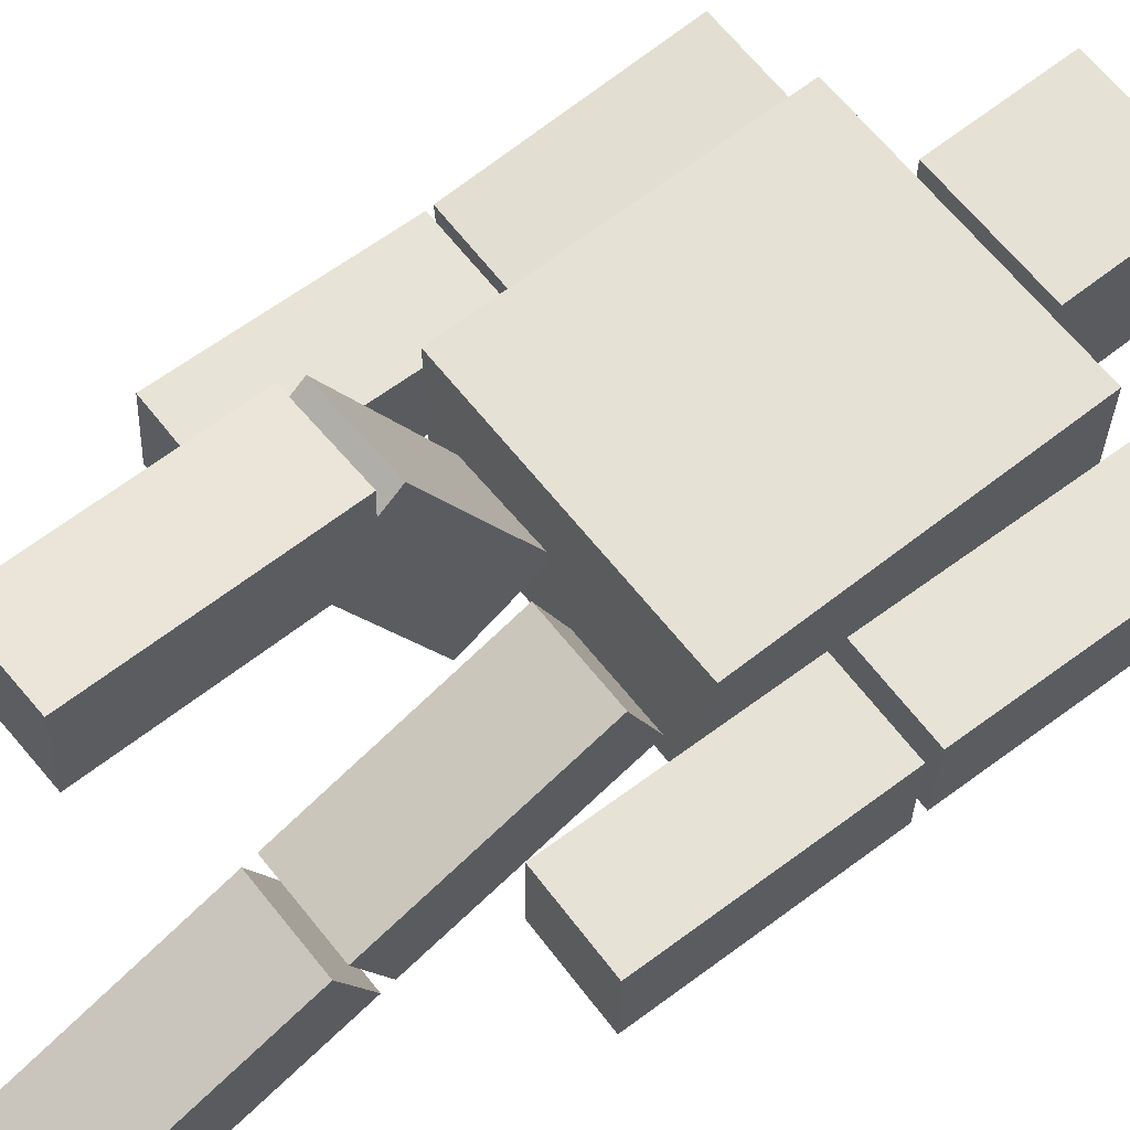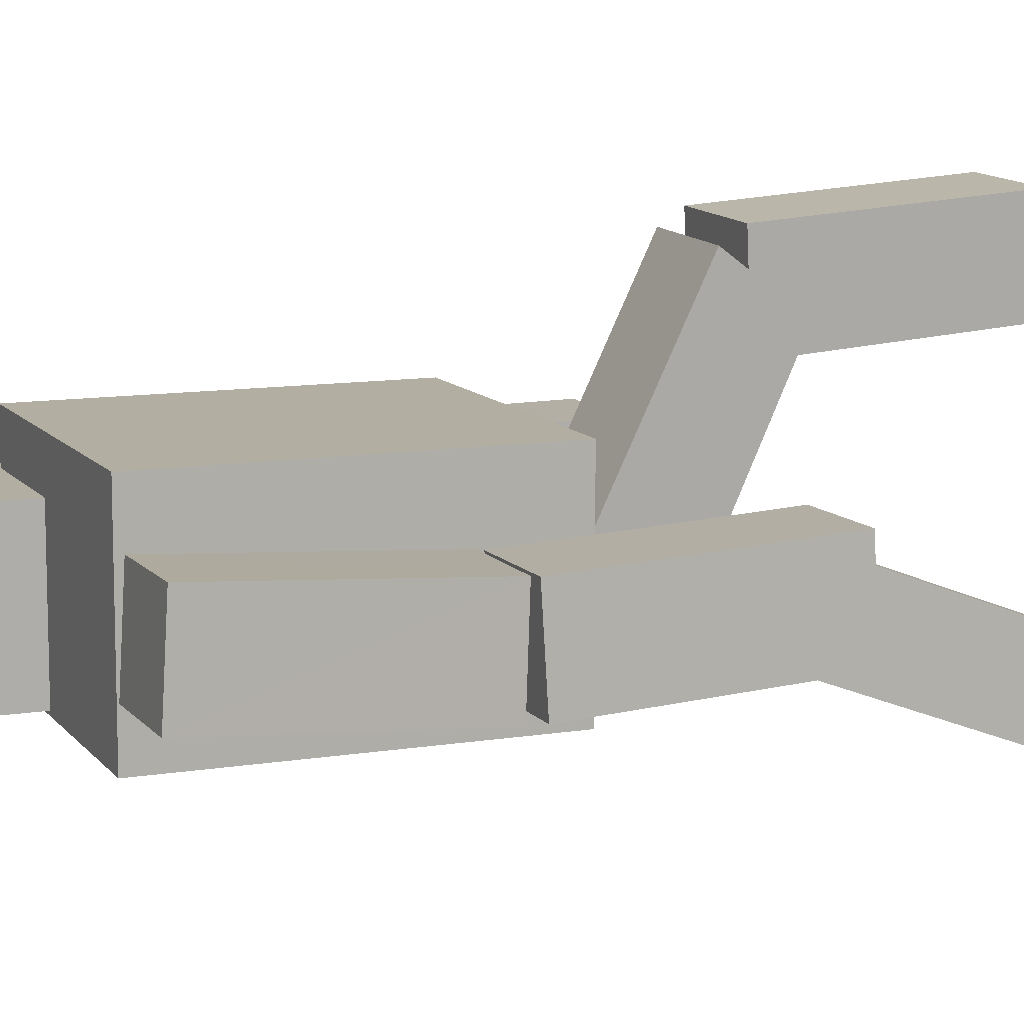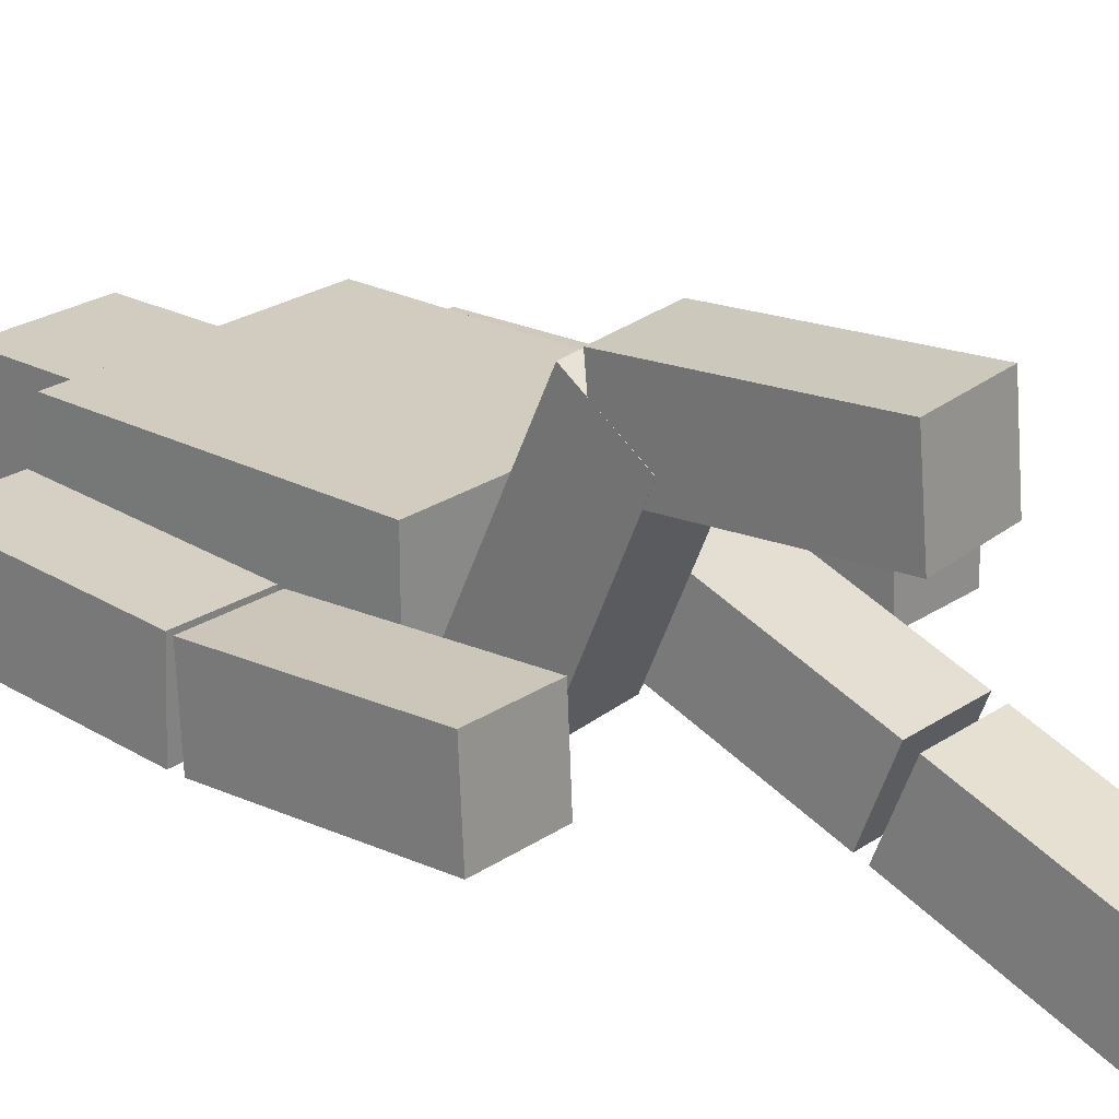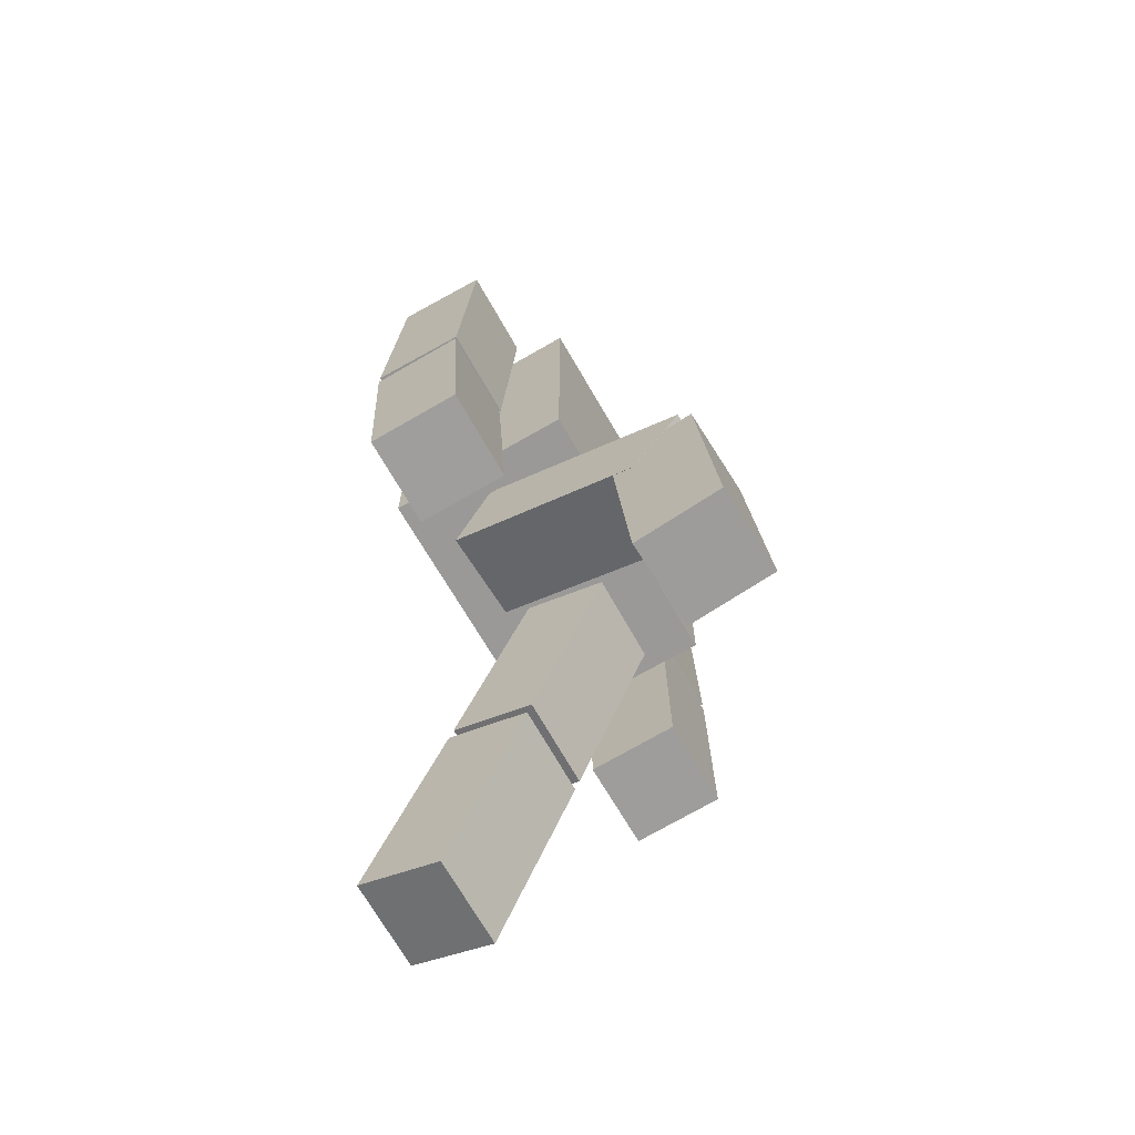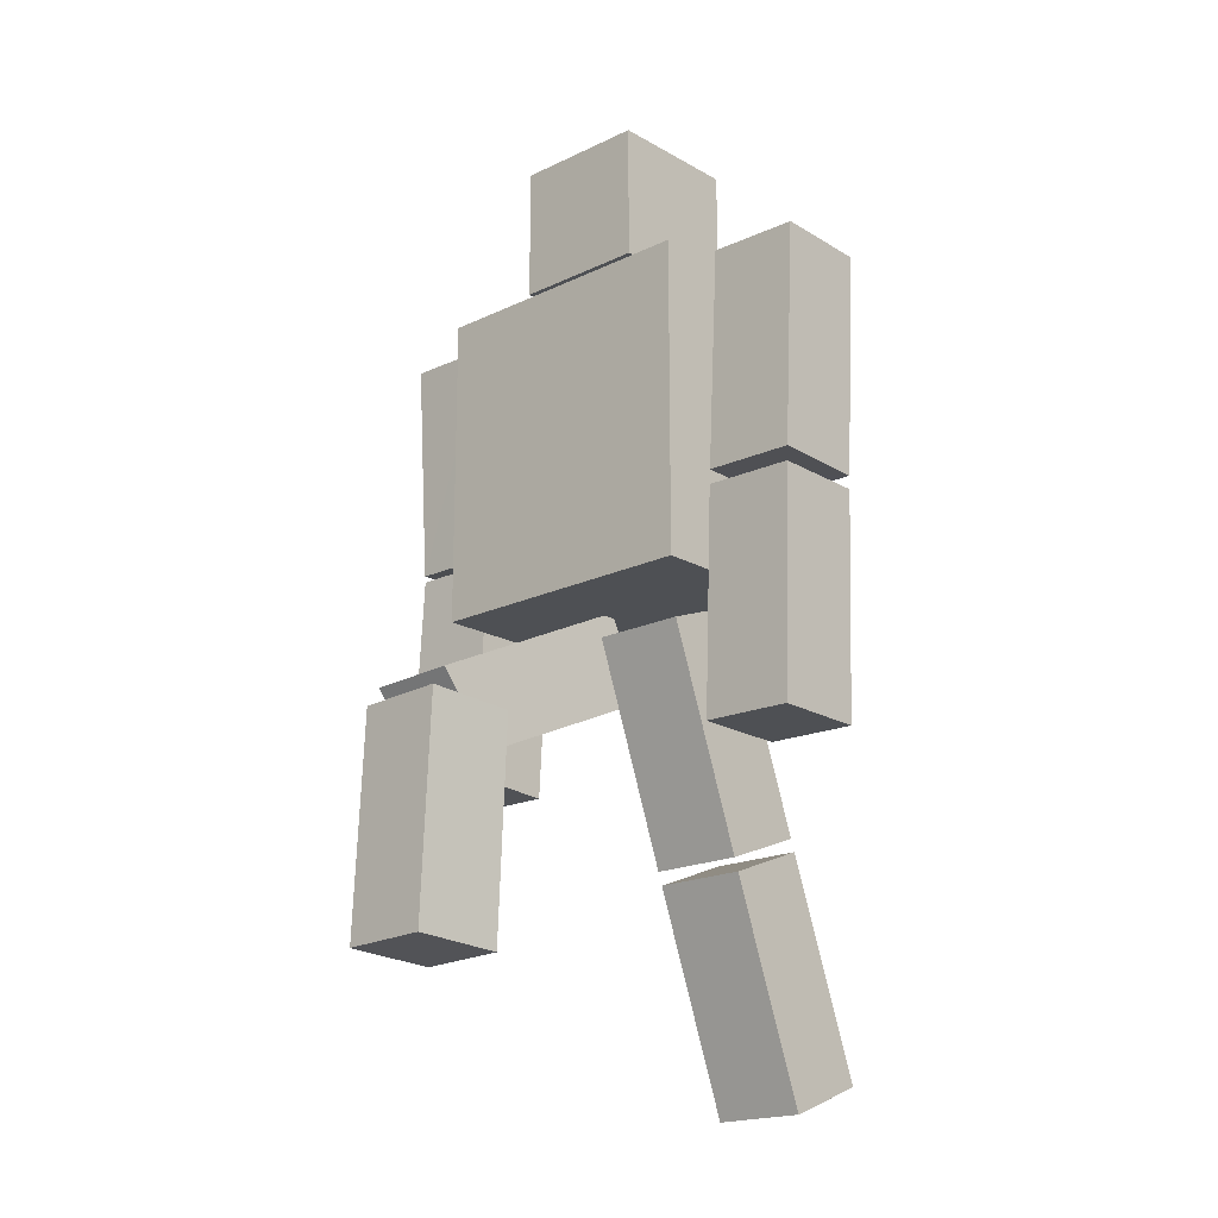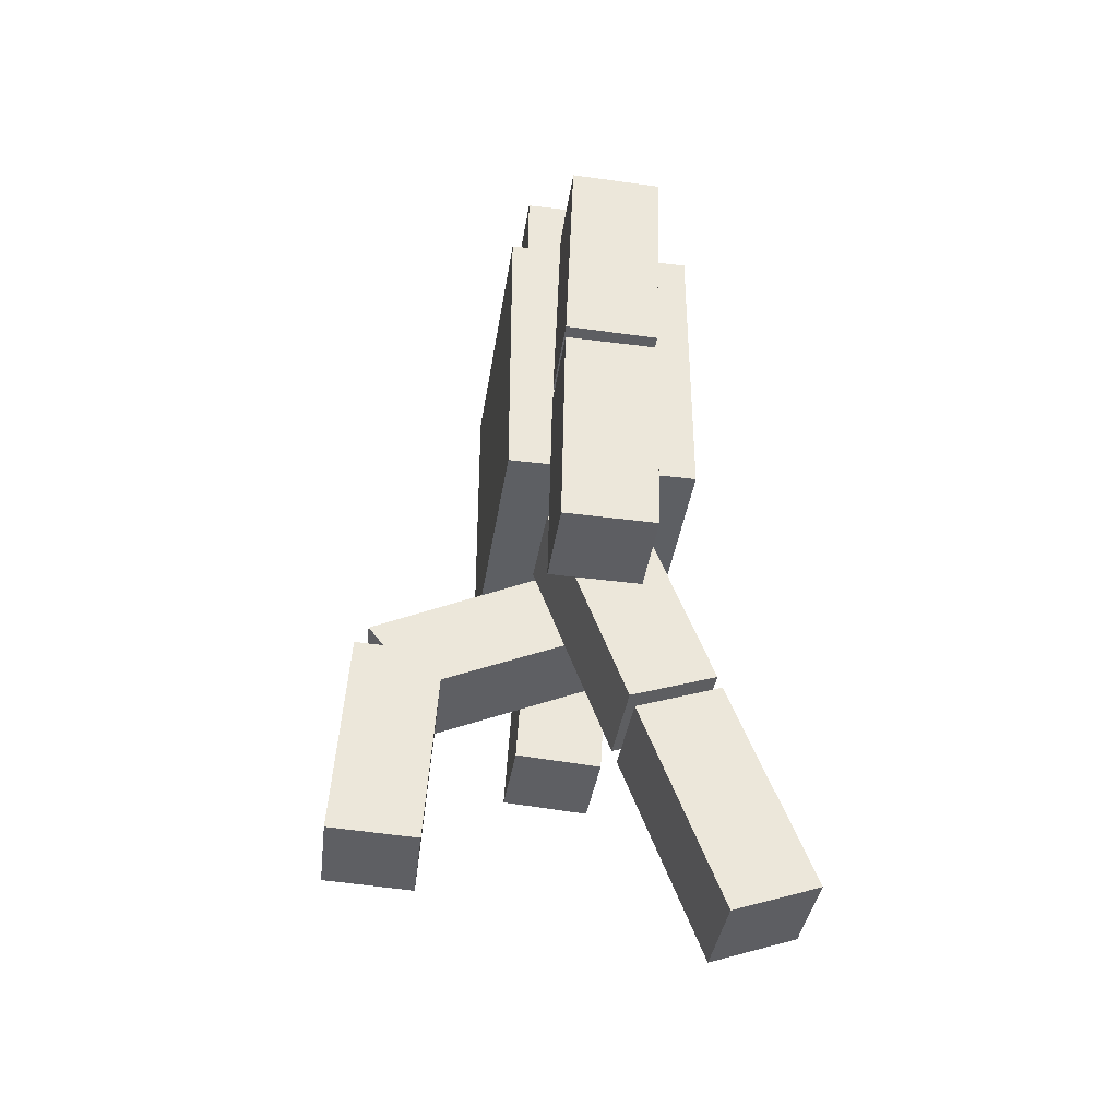
<metadata>
{"format":"obj","ext":"obj","renderer":"f3d","projection":"perspective","resolution":1024,"background":"white","views":[{"elev":64.3,"azim":51.7,"up":"+Z"},{"elev":10.8,"azim":-112.2,"up":"+Z"},{"elev":23.9,"azim":-49.0,"up":"+Z"},{"elev":-69.1,"azim":-59.9,"up":"+Y"},{"elev":-18.6,"azim":42.6,"up":"+Y"},{"elev":-40.1,"azim":81.4,"up":"+Y"}]}
</metadata>
<code>
o Cube.005_Cube.008
v 0.6585 -0.5736 0.2485
v 0.6611 -0.5804 -0.1561
v 1.063 -0.5815 0.2512
v 1.066 -0.5883 -0.1534
v 0.6781 0.426 0.2318
v 0.6807 0.4192 -0.1727
v 1.085 0.4113 -0.17
v 1.083 0.4181 0.2345
v 0.07872 -2.027 -0.4913
v 0.07205 -1.884 -0.8697
v 0.4833 -2.025 -0.4975
v 0.4766 -1.882 -0.8759
v 0.07877 -1.092 -0.1374
v 0.07211 -0.9486 -0.5158
v 0.4766 -0.9462 -0.5221
v 0.4833 -1.089 -0.1437
v 0.6992 1.491 0.1962
v 0.7017 1.477 -0.2082
v 1.104 1.483 0.1989
v 1.106 1.469 -0.2054
v 0.0787 -0.09893 0.231
v 0.07204 0.04181 -0.1483
v 0.4832 -0.09659 0.2248
v 0.4766 0.04415 -0.1545
v 0.6794 0.4915 0.2295
v 0.6819 0.4781 -0.1748
v 1.086 0.4709 -0.1717
v 1.084 0.4832 0.2323
v 0.07877 -1.037 -0.1169
v 0.07211 -0.8956 -0.4961
v 0.4766 -0.8932 -0.5023
v 0.4833 -1.034 -0.1231
v -0.6986 -0.5547 0.1987
v -0.7029 -0.578 -0.2052
v -1.103 -0.5541 0.203
v -1.107 -0.5774 -0.2009
v -0.6978 0.4436 0.1412
v -0.7021 0.4204 -0.2627
v -1.107 0.4209 -0.2585
v -1.102 0.4442 0.1454
v -0.08322 -1.432 1.075
v -0.06755 -1.458 0.6712
v -0.4874 -1.442 1.06
v -0.4717 -1.468 0.6561
v -0.1053 -0.4341 1.009
v -0.08967 -0.4603 0.6056
v -0.4939 -0.4702 0.5905
v -0.5095 -0.4441 0.994
v -0.6954 1.467 0.2082
v -0.6994 1.492 -0.1956
v -1.1 1.467 0.2123
v -1.104 1.493 -0.1916
v -0.07964 0.1031 -0.00742
v -0.06614 -0.2635 -0.178
v -0.4839 0.09499 -0.02189
v -0.4704 -0.2716 -0.1925
v -0.6978 0.4687 0.1463
v -0.7018 0.4929 -0.2581
v -1.106 0.4885 -0.2574
v -1.102 0.4723 0.1497
v -0.105 -0.3463 0.9493
v -0.09013 -0.6575 0.7153
v -0.4944 -0.6667 0.7012
v -0.5092 -0.3548 0.9336
v 0.63 0.07991 0.42
v 0.63 1.48 0.42
v 0.63 0.07991 -0.42
v 0.63 1.48 -0.42
v -0.63 0.07991 0.42
v -0.63 1.48 0.42
v -0.63 0.07991 -0.42
v -0.63 1.48 -0.42
v 0.3002 1.58 0.2999
v 0.3 2.18 0.3007
v 0.2997 1.58 -0.3001
v 0.2995 2.18 -0.2993
v -0.2998 1.579 0.3004
v -0.3 2.179 0.3011
v -0.3003 1.58 -0.2996
v -0.3005 2.18 -0.2989
f 4 1 2
f 8 1 3
f 4 8 3
f 6 4 2
f 5 2 1
f 10 11 9
f 16 9 11
f 15 11 12
f 10 15 12
f 9 14 10
f 17 26 25
f 18 27 26
f 27 19 28
f 19 25 28
f 20 17 19
f 21 30 29
f 30 24 31
f 31 23 32
f 32 21 29
f 22 23 24
f 25 27 28
f 7 5 8
f 16 14 13
f 32 30 31
f 34 35 36
f 33 40 35
f 36 40 39
f 36 38 34
f 34 37 33
f 41 44 42
f 41 48 43
f 44 48 47
f 44 46 42
f 42 45 41
f 57 50 49
f 58 52 50
f 60 52 59
f 60 49 51
f 51 50 52
f 62 53 61
f 62 56 54
f 63 55 56
f 64 53 55
f 55 54 56
f 67 66 65
f 71 68 67
f 69 72 71
f 65 70 69
f 65 71 67
f 70 68 72
f 73 76 74
f 75 80 76
f 77 80 79
f 73 78 77
f 73 79 75
f 78 76 80
f 60 58 57
f 40 38 39
f 48 46 47
f 64 62 61
f 4 3 1
f 8 5 1
f 4 7 8
f 6 7 4
f 5 6 2
f 10 12 11
f 16 13 9
f 15 16 11
f 10 14 15
f 9 13 14
f 17 18 26
f 18 20 27
f 27 20 19
f 19 17 25
f 20 18 17
f 21 22 30
f 30 22 24
f 31 24 23
f 32 23 21
f 22 21 23
f 25 26 27
f 7 6 5
f 16 15 14
f 32 29 30
f 34 33 35
f 33 37 40
f 36 35 40
f 36 39 38
f 34 38 37
f 41 43 44
f 41 45 48
f 44 43 48
f 44 47 46
f 42 46 45
f 57 58 50
f 58 59 52
f 60 51 52
f 60 57 49
f 51 49 50
f 62 54 53
f 62 63 56
f 63 64 55
f 64 61 53
f 55 53 54
f 67 68 66
f 71 72 68
f 69 70 72
f 65 66 70
f 65 69 71
f 70 66 68
f 73 75 76
f 75 79 80
f 77 78 80
f 73 74 78
f 73 77 79
f 78 74 76
f 60 59 58
f 40 37 38
f 48 45 46
f 64 63 62

</code>
